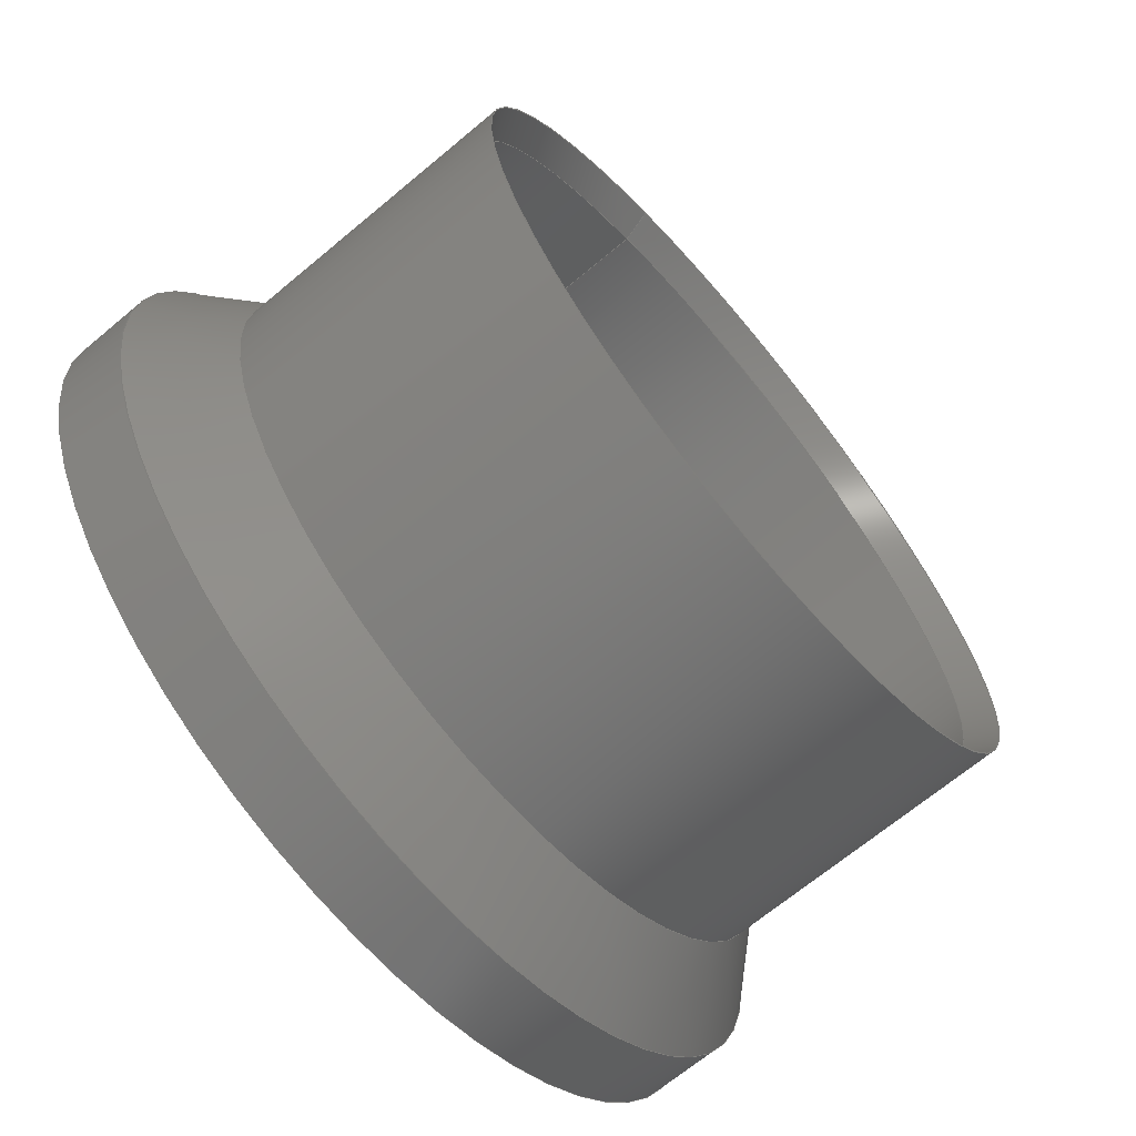
<metadata>
{"format":"step","ext":"step","renderer":"f3d","projection":"perspective","resolution":1024,"background":"white","views":[{"elev":-67.6,"azim":-50.0,"up":"+Y"}]}
</metadata>
<code>
ISO-10303-21;
DATA;
#1 = APPLICATION_PROTOCOL_DEFINITION('international standard',
  'automotive_design',2000,#2);
#2 = APPLICATION_CONTEXT(
  'core data for automotive mechanical design processes');
#3 = SHAPE_DEFINITION_REPRESENTATION(#4,#10);
#4 = PRODUCT_DEFINITION_SHAPE('','',#5);
#5 = PRODUCT_DEFINITION('design','',#6,#9);
#6 = PRODUCT_DEFINITION_FORMATION('','',#7);
#7 = PRODUCT('Hose Adapter','Hose Adapter','',(#8));
#8 = PRODUCT_CONTEXT('',#2,'mechanical');
#9 = PRODUCT_DEFINITION_CONTEXT('part definition',#2,'design');
#10 = ADVANCED_BREP_SHAPE_REPRESENTATION('',(#11,#15),#471);
#11 = AXIS2_PLACEMENT_3D('',#12,#13,#14);
#12 = CARTESIAN_POINT('',(0,0,0));
#13 = DIRECTION('',(0,0,1));
#14 = DIRECTION('',(1,0,-0));
#15 = MANIFOLD_SOLID_BREP('',#16);
#16 = CLOSED_SHELL('',(#17,#45,#70,#95,#119,#144,#230,#250,#267,#292,
    #317,#342,#367,#392,#417,#426,#435,#444,#453,#462));
#17 = ADVANCED_FACE('',(#18,#29),#40,.T.);
#18 = FACE_BOUND('',#19,.T.);
#19 = EDGE_LOOP('',(#20));
#20 = ORIENTED_EDGE('',*,*,#21,.F.);
#21 = EDGE_CURVE('',#22,#22,#24,.T.);
#22 = VERTEX_POINT('',#23);
#23 = CARTESIAN_POINT('',(64.35,53.7,30));
#24 = CIRCLE('',#25,24.99);
#25 = AXIS2_PLACEMENT_3D('',#26,#27,#28);
#26 = CARTESIAN_POINT('',(73.91,30.61,30));
#27 = DIRECTION('',(0,0,1));
#28 = DIRECTION('',(-0.3827,0.9239,0));
#29 = FACE_BOUND('',#30,.T.);
#30 = EDGE_LOOP('',(#31));
#31 = ORIENTED_EDGE('',*,*,#32,.T.);
#32 = EDGE_CURVE('',#33,#33,#35,.T.);
#33 = VERTEX_POINT('',#34);
#34 = CARTESIAN_POINT('',(64.34,53.71,30));
#35 = CIRCLE('',#36,25);
#36 = AXIS2_PLACEMENT_3D('',#37,#38,#39);
#37 = CARTESIAN_POINT('',(73.91,30.61,30));
#38 = DIRECTION('',(0,0,1));
#39 = DIRECTION('',(-0.3827,0.9239,0));
#40 = PLANE('',#41);
#41 = AXIS2_PLACEMENT_3D('',#42,#43,#44);
#42 = CARTESIAN_POINT('',(73.91,30.61,30));
#43 = DIRECTION('',(0,0,1));
#44 = DIRECTION('',(1,0,0));
#45 = ADVANCED_FACE('',(#46),#65,.F.);
#46 = FACE_BOUND('',#47,.T.);
#47 = EDGE_LOOP('',(#48,#56,#57,#58));
#48 = ORIENTED_EDGE('',*,*,#49,.F.);
#49 = EDGE_CURVE('',#22,#50,#52,.T.);
#50 = VERTEX_POINT('',#51);
#51 = CARTESIAN_POINT('',(64.73,52.79,28));
#52 = LINE('',#53,#54);
#53 = CARTESIAN_POINT('',(64.73,52.79,28));
#54 = VECTOR('',#55,1);
#55 = DIRECTION('',(0.1698,-0.4099,-0.8962));
#56 = ORIENTED_EDGE('',*,*,#21,.T.);
#57 = ORIENTED_EDGE('',*,*,#49,.T.);
#58 = ORIENTED_EDGE('',*,*,#59,.F.);
#59 = EDGE_CURVE('',#50,#50,#60,.T.);
#60 = CIRCLE('',#61,24);
#61 = AXIS2_PLACEMENT_3D('',#62,#63,#64);
#62 = CARTESIAN_POINT('',(73.91,30.61,28));
#63 = DIRECTION('',(0,0,1));
#64 = DIRECTION('',(-0.3827,0.9239,0));
#65 = CONICAL_SURFACE('',#66,24,0.4596);
#66 = AXIS2_PLACEMENT_3D('',#67,#68,#69);
#67 = CARTESIAN_POINT('',(73.91,30.61,28));
#68 = DIRECTION('',(0,0,1));
#69 = DIRECTION('',(-0.3827,0.9239,0));
#70 = ADVANCED_FACE('',(#71),#90,.T.);
#71 = FACE_BOUND('',#72,.F.);
#72 = EDGE_LOOP('',(#73,#81,#82,#83));
#73 = ORIENTED_EDGE('',*,*,#74,.T.);
#74 = EDGE_CURVE('',#75,#33,#77,.T.);
#75 = VERTEX_POINT('',#76);
#76 = CARTESIAN_POINT('',(64.34,53.71,10));
#77 = LINE('',#78,#79);
#78 = CARTESIAN_POINT('',(64.34,53.71,5));
#79 = VECTOR('',#80,1);
#80 = DIRECTION('',(0,0,1));
#81 = ORIENTED_EDGE('',*,*,#32,.T.);
#82 = ORIENTED_EDGE('',*,*,#74,.F.);
#83 = ORIENTED_EDGE('',*,*,#84,.F.);
#84 = EDGE_CURVE('',#75,#75,#85,.T.);
#85 = CIRCLE('',#86,25);
#86 = AXIS2_PLACEMENT_3D('',#87,#88,#89);
#87 = CARTESIAN_POINT('',(73.91,30.61,10));
#88 = DIRECTION('',(0,0,1));
#89 = DIRECTION('',(-0.3827,0.9239,0));
#90 = CYLINDRICAL_SURFACE('',#91,25);
#91 = AXIS2_PLACEMENT_3D('',#92,#93,#94);
#92 = CARTESIAN_POINT('',(73.91,30.61,5));
#93 = DIRECTION('',(-0,-0,-1));
#94 = DIRECTION('',(-0.3827,0.9239,0));
#95 = ADVANCED_FACE('',(#96),#114,.F.);
#96 = FACE_BOUND('',#97,.T.);
#97 = EDGE_LOOP('',(#98,#105,#106,#107));
#98 = ORIENTED_EDGE('',*,*,#99,.F.);
#99 = EDGE_CURVE('',#50,#100,#102,.T.);
#100 = VERTEX_POINT('',#101);
#101 = CARTESIAN_POINT('',(64.73,52.79,0));
#102 = B_SPLINE_CURVE_WITH_KNOTS('',1,(#103,#104),.UNSPECIFIED.,.F.,.F.,
  (2,2),(-30,0),.PIECEWISE_BEZIER_KNOTS.);
#103 = CARTESIAN_POINT('',(64.73,52.79,30));
#104 = CARTESIAN_POINT('',(64.73,52.79,0));
#105 = ORIENTED_EDGE('',*,*,#59,.T.);
#106 = ORIENTED_EDGE('',*,*,#99,.T.);
#107 = ORIENTED_EDGE('',*,*,#108,.F.);
#108 = EDGE_CURVE('',#100,#100,#109,.T.);
#109 = CIRCLE('',#110,24);
#110 = AXIS2_PLACEMENT_3D('',#111,#112,#113);
#111 = CARTESIAN_POINT('',(73.91,30.61,0));
#112 = DIRECTION('',(0,0,1));
#113 = DIRECTION('',(-0.3827,0.9239,0));
#114 = CYLINDRICAL_SURFACE('',#115,24);
#115 = AXIS2_PLACEMENT_3D('',#116,#117,#118);
#116 = CARTESIAN_POINT('',(73.91,30.61,0));
#117 = DIRECTION('',(-0,-0,-1));
#118 = DIRECTION('',(-0.3827,0.9239,0));
#119 = ADVANCED_FACE('',(#120),#139,.T.);
#120 = FACE_BOUND('',#121,.T.);
#121 = EDGE_LOOP('',(#122,#130,#137,#138));
#122 = ORIENTED_EDGE('',*,*,#123,.F.);
#123 = EDGE_CURVE('',#124,#75,#126,.T.);
#124 = VERTEX_POINT('',#125);
#125 = CARTESIAN_POINT('',(62.43,58.33,5));
#126 = LINE('',#127,#128);
#127 = CARTESIAN_POINT('',(64.34,53.71,10));
#128 = VECTOR('',#129,1);
#129 = DIRECTION('',(0.2706,-0.6532,0.7072));
#130 = ORIENTED_EDGE('',*,*,#131,.T.);
#131 = EDGE_CURVE('',#124,#124,#132,.T.);
#132 = CIRCLE('',#133,30);
#133 = AXIS2_PLACEMENT_3D('',#134,#135,#136);
#134 = CARTESIAN_POINT('',(73.91,30.61,5));
#135 = DIRECTION('',(0,0,1));
#136 = DIRECTION('',(-0.3827,0.9239,0));
#137 = ORIENTED_EDGE('',*,*,#123,.T.);
#138 = ORIENTED_EDGE('',*,*,#84,.F.);
#139 = CONICAL_SURFACE('',#140,25,0.7853);
#140 = AXIS2_PLACEMENT_3D('',#141,#142,#143);
#141 = CARTESIAN_POINT('',(73.91,30.61,10));
#142 = DIRECTION('',(-0,-0,-1));
#143 = DIRECTION('',(-0.3827,0.9239,0));
#144 = ADVANCED_FACE('',(#145,#156,#167,#178,#189,#200,#203,#214),#225,
  .F.);
#145 = FACE_BOUND('',#146,.F.);
#146 = EDGE_LOOP('',(#147));
#147 = ORIENTED_EDGE('',*,*,#148,.T.);
#148 = EDGE_CURVE('',#149,#149,#151,.T.);
#149 = VERTEX_POINT('',#150);
#150 = CARTESIAN_POINT('',(62.43,58.33,0));
#151 = CIRCLE('',#152,30);
#152 = AXIS2_PLACEMENT_3D('',#153,#154,#155);
#153 = CARTESIAN_POINT('',(73.91,30.61,0));
#154 = DIRECTION('',(0,0,1));
#155 = DIRECTION('',(-0.3827,0.9239,0));
#156 = FACE_BOUND('',#157,.F.);
#157 = EDGE_LOOP('',(#158));
#158 = ORIENTED_EDGE('',*,*,#159,.F.);
#159 = EDGE_CURVE('',#160,#160,#162,.T.);
#160 = VERTEX_POINT('',#161);
#161 = CARTESIAN_POINT('',(69.39,6.248,0));
#162 = CIRCLE('',#163,2.6);
#163 = AXIS2_PLACEMENT_3D('',#164,#165,#166);
#164 = CARTESIAN_POINT('',(70.39,3.846,0));
#165 = DIRECTION('',(0,0,1));
#166 = DIRECTION('',(-0.3827,0.9239,0));
#167 = FACE_BOUND('',#168,.F.);
#168 = EDGE_LOOP('',(#169));
#169 = ORIENTED_EDGE('',*,*,#170,.F.);
#170 = EDGE_CURVE('',#171,#171,#173,.T.);
#171 = VERTEX_POINT('',#172);
#172 = CARTESIAN_POINT('',(47.97,22.68,0));
#173 = CIRCLE('',#174,2.6);
#174 = AXIS2_PLACEMENT_3D('',#175,#176,#177);
#175 = CARTESIAN_POINT('',(48.97,20.28,0));
#176 = DIRECTION('',(0,0,1));
#177 = DIRECTION('',(-0.3827,0.9239,0));
#178 = FACE_BOUND('',#179,.F.);
#179 = EDGE_LOOP('',(#180));
#180 = ORIENTED_EDGE('',*,*,#181,.F.);
#181 = EDGE_CURVE('',#182,#182,#184,.T.);
#182 = VERTEX_POINT('',#183);
#183 = CARTESIAN_POINT('',(94.34,16.58,0));
#184 = CIRCLE('',#185,2.6);
#185 = AXIS2_PLACEMENT_3D('',#186,#187,#188);
#186 = CARTESIAN_POINT('',(95.33,14.18,0));
#187 = DIRECTION('',(0,0,1));
#188 = DIRECTION('',(-0.3827,0.9239,0));
#189 = FACE_BOUND('',#190,.F.);
#190 = EDGE_LOOP('',(#191));
#191 = ORIENTED_EDGE('',*,*,#192,.F.);
#192 = EDGE_CURVE('',#193,#193,#195,.T.);
#193 = VERTEX_POINT('',#194);
#194 = CARTESIAN_POINT('',(51.49,49.45,0));
#195 = CIRCLE('',#196,2.6);
#196 = AXIS2_PLACEMENT_3D('',#197,#198,#199);
#197 = CARTESIAN_POINT('',(52.49,47.05,0));
#198 = DIRECTION('',(0,0,1));
#199 = DIRECTION('',(-0.3827,0.9239,0));
#200 = FACE_BOUND('',#201,.F.);
#201 = EDGE_LOOP('',(#202));
#202 = ORIENTED_EDGE('',*,*,#108,.F.);
#203 = FACE_BOUND('',#204,.F.);
#204 = EDGE_LOOP('',(#205));
#205 = ORIENTED_EDGE('',*,*,#206,.F.);
#206 = EDGE_CURVE('',#207,#207,#209,.T.);
#207 = VERTEX_POINT('',#208);
#208 = CARTESIAN_POINT('',(97.86,43.35,0));
#209 = CIRCLE('',#210,2.6);
#210 = AXIS2_PLACEMENT_3D('',#211,#212,#213);
#211 = CARTESIAN_POINT('',(98.86,40.95,0));
#212 = DIRECTION('',(0,0,1));
#213 = DIRECTION('',(-0.3827,0.9239,0));
#214 = FACE_BOUND('',#215,.F.);
#215 = EDGE_LOOP('',(#216));
#216 = ORIENTED_EDGE('',*,*,#217,.F.);
#217 = EDGE_CURVE('',#218,#218,#220,.T.);
#218 = VERTEX_POINT('',#219);
#219 = CARTESIAN_POINT('',(76.44,59.79,0));
#220 = CIRCLE('',#221,2.6);
#221 = AXIS2_PLACEMENT_3D('',#222,#223,#224);
#222 = CARTESIAN_POINT('',(77.43,57.38,0));
#223 = DIRECTION('',(0,0,1));
#224 = DIRECTION('',(-0.3827,0.9239,0));
#225 = PLANE('',#226);
#226 = AXIS2_PLACEMENT_3D('',#227,#228,#229);
#227 = CARTESIAN_POINT('',(73.91,30.61,0));
#228 = DIRECTION('',(0,0,1));
#229 = DIRECTION('',(1,0,0));
#230 = ADVANCED_FACE('',(#231,#234),#245,.T.);
#231 = FACE_BOUND('',#232,.T.);
#232 = EDGE_LOOP('',(#233));
#233 = ORIENTED_EDGE('',*,*,#131,.F.);
#234 = FACE_BOUND('',#235,.T.);
#235 = EDGE_LOOP('',(#236));
#236 = ORIENTED_EDGE('',*,*,#237,.T.);
#237 = EDGE_CURVE('',#238,#238,#240,.T.);
#238 = VERTEX_POINT('',#239);
#239 = CARTESIAN_POINT('',(62.43,58.33,5));
#240 = CIRCLE('',#241,30);
#241 = AXIS2_PLACEMENT_3D('',#242,#243,#244);
#242 = CARTESIAN_POINT('',(73.91,30.61,5));
#243 = DIRECTION('',(0,0,1));
#244 = DIRECTION('',(-0.3827,0.9239,0));
#245 = PLANE('',#246);
#246 = AXIS2_PLACEMENT_3D('',#247,#248,#249);
#247 = CARTESIAN_POINT('',(73.91,30.61,5));
#248 = DIRECTION('',(0,0,1));
#249 = DIRECTION('',(1,0,0));
#250 = ADVANCED_FACE('',(#251),#262,.T.);
#251 = FACE_BOUND('',#252,.F.);
#252 = EDGE_LOOP('',(#253,#259,#260,#261));
#253 = ORIENTED_EDGE('',*,*,#254,.T.);
#254 = EDGE_CURVE('',#149,#238,#255,.T.);
#255 = LINE('',#256,#257);
#256 = CARTESIAN_POINT('',(62.43,58.33,0));
#257 = VECTOR('',#258,1);
#258 = DIRECTION('',(0,0,1));
#259 = ORIENTED_EDGE('',*,*,#237,.T.);
#260 = ORIENTED_EDGE('',*,*,#254,.F.);
#261 = ORIENTED_EDGE('',*,*,#148,.F.);
#262 = CYLINDRICAL_SURFACE('',#263,30);
#263 = AXIS2_PLACEMENT_3D('',#264,#265,#266);
#264 = CARTESIAN_POINT('',(73.91,30.61,0));
#265 = DIRECTION('',(-0,-0,-1));
#266 = DIRECTION('',(-0.3827,0.9239,0));
#267 = ADVANCED_FACE('',(#268),#287,.F.);
#268 = FACE_BOUND('',#269,.T.);
#269 = EDGE_LOOP('',(#270,#278,#285,#286));
#270 = ORIENTED_EDGE('',*,*,#271,.T.);
#271 = EDGE_CURVE('',#160,#272,#274,.T.);
#272 = VERTEX_POINT('',#273);
#273 = CARTESIAN_POINT('',(69.39,6.248,4.2));
#274 = LINE('',#275,#276);
#275 = CARTESIAN_POINT('',(69.39,6.248,0));
#276 = VECTOR('',#277,1);
#277 = DIRECTION('',(0,0,1));
#278 = ORIENTED_EDGE('',*,*,#279,.T.);
#279 = EDGE_CURVE('',#272,#272,#280,.T.);
#280 = CIRCLE('',#281,2.6);
#281 = AXIS2_PLACEMENT_3D('',#282,#283,#284);
#282 = CARTESIAN_POINT('',(70.39,3.846,4.2));
#283 = DIRECTION('',(0,0,1));
#284 = DIRECTION('',(-0.3827,0.9239,0));
#285 = ORIENTED_EDGE('',*,*,#271,.F.);
#286 = ORIENTED_EDGE('',*,*,#159,.F.);
#287 = CYLINDRICAL_SURFACE('',#288,2.6);
#288 = AXIS2_PLACEMENT_3D('',#289,#290,#291);
#289 = CARTESIAN_POINT('',(70.39,3.846,0));
#290 = DIRECTION('',(-0,-0,-1));
#291 = DIRECTION('',(-0.3827,0.9239,0));
#292 = ADVANCED_FACE('',(#293),#312,.F.);
#293 = FACE_BOUND('',#294,.T.);
#294 = EDGE_LOOP('',(#295,#303,#310,#311));
#295 = ORIENTED_EDGE('',*,*,#296,.T.);
#296 = EDGE_CURVE('',#171,#297,#299,.T.);
#297 = VERTEX_POINT('',#298);
#298 = CARTESIAN_POINT('',(47.97,22.68,4.2));
#299 = LINE('',#300,#301);
#300 = CARTESIAN_POINT('',(47.97,22.68,0));
#301 = VECTOR('',#302,1);
#302 = DIRECTION('',(0,0,1));
#303 = ORIENTED_EDGE('',*,*,#304,.T.);
#304 = EDGE_CURVE('',#297,#297,#305,.T.);
#305 = CIRCLE('',#306,2.6);
#306 = AXIS2_PLACEMENT_3D('',#307,#308,#309);
#307 = CARTESIAN_POINT('',(48.97,20.28,4.2));
#308 = DIRECTION('',(0,0,1));
#309 = DIRECTION('',(-0.3827,0.9239,0));
#310 = ORIENTED_EDGE('',*,*,#296,.F.);
#311 = ORIENTED_EDGE('',*,*,#170,.F.);
#312 = CYLINDRICAL_SURFACE('',#313,2.6);
#313 = AXIS2_PLACEMENT_3D('',#314,#315,#316);
#314 = CARTESIAN_POINT('',(48.97,20.28,0));
#315 = DIRECTION('',(-0,-0,-1));
#316 = DIRECTION('',(-0.3827,0.9239,0));
#317 = ADVANCED_FACE('',(#318),#337,.F.);
#318 = FACE_BOUND('',#319,.T.);
#319 = EDGE_LOOP('',(#320,#328,#335,#336));
#320 = ORIENTED_EDGE('',*,*,#321,.T.);
#321 = EDGE_CURVE('',#182,#322,#324,.T.);
#322 = VERTEX_POINT('',#323);
#323 = CARTESIAN_POINT('',(94.34,16.58,4.2));
#324 = LINE('',#325,#326);
#325 = CARTESIAN_POINT('',(94.34,16.58,0));
#326 = VECTOR('',#327,1);
#327 = DIRECTION('',(0,0,1));
#328 = ORIENTED_EDGE('',*,*,#329,.T.);
#329 = EDGE_CURVE('',#322,#322,#330,.T.);
#330 = CIRCLE('',#331,2.6);
#331 = AXIS2_PLACEMENT_3D('',#332,#333,#334);
#332 = CARTESIAN_POINT('',(95.33,14.18,4.2));
#333 = DIRECTION('',(0,0,1));
#334 = DIRECTION('',(-0.3827,0.9239,0));
#335 = ORIENTED_EDGE('',*,*,#321,.F.);
#336 = ORIENTED_EDGE('',*,*,#181,.F.);
#337 = CYLINDRICAL_SURFACE('',#338,2.6);
#338 = AXIS2_PLACEMENT_3D('',#339,#340,#341);
#339 = CARTESIAN_POINT('',(95.33,14.18,0));
#340 = DIRECTION('',(-0,-0,-1));
#341 = DIRECTION('',(-0.3827,0.9239,0));
#342 = ADVANCED_FACE('',(#343),#362,.F.);
#343 = FACE_BOUND('',#344,.T.);
#344 = EDGE_LOOP('',(#345,#353,#360,#361));
#345 = ORIENTED_EDGE('',*,*,#346,.T.);
#346 = EDGE_CURVE('',#193,#347,#349,.T.);
#347 = VERTEX_POINT('',#348);
#348 = CARTESIAN_POINT('',(51.49,49.45,4.2));
#349 = LINE('',#350,#351);
#350 = CARTESIAN_POINT('',(51.49,49.45,0));
#351 = VECTOR('',#352,1);
#352 = DIRECTION('',(0,0,1));
#353 = ORIENTED_EDGE('',*,*,#354,.T.);
#354 = EDGE_CURVE('',#347,#347,#355,.T.);
#355 = CIRCLE('',#356,2.6);
#356 = AXIS2_PLACEMENT_3D('',#357,#358,#359);
#357 = CARTESIAN_POINT('',(52.49,47.05,4.2));
#358 = DIRECTION('',(0,0,1));
#359 = DIRECTION('',(-0.3827,0.9239,0));
#360 = ORIENTED_EDGE('',*,*,#346,.F.);
#361 = ORIENTED_EDGE('',*,*,#192,.F.);
#362 = CYLINDRICAL_SURFACE('',#363,2.6);
#363 = AXIS2_PLACEMENT_3D('',#364,#365,#366);
#364 = CARTESIAN_POINT('',(52.49,47.05,0));
#365 = DIRECTION('',(-0,-0,-1));
#366 = DIRECTION('',(-0.3827,0.9239,0));
#367 = ADVANCED_FACE('',(#368),#387,.F.);
#368 = FACE_BOUND('',#369,.T.);
#369 = EDGE_LOOP('',(#370,#378,#385,#386));
#370 = ORIENTED_EDGE('',*,*,#371,.T.);
#371 = EDGE_CURVE('',#207,#372,#374,.T.);
#372 = VERTEX_POINT('',#373);
#373 = CARTESIAN_POINT('',(97.86,43.35,4.2));
#374 = LINE('',#375,#376);
#375 = CARTESIAN_POINT('',(97.86,43.35,0));
#376 = VECTOR('',#377,1);
#377 = DIRECTION('',(0,0,1));
#378 = ORIENTED_EDGE('',*,*,#379,.T.);
#379 = EDGE_CURVE('',#372,#372,#380,.T.);
#380 = CIRCLE('',#381,2.6);
#381 = AXIS2_PLACEMENT_3D('',#382,#383,#384);
#382 = CARTESIAN_POINT('',(98.86,40.95,4.2));
#383 = DIRECTION('',(0,0,1));
#384 = DIRECTION('',(-0.3827,0.9239,0));
#385 = ORIENTED_EDGE('',*,*,#371,.F.);
#386 = ORIENTED_EDGE('',*,*,#206,.F.);
#387 = CYLINDRICAL_SURFACE('',#388,2.6);
#388 = AXIS2_PLACEMENT_3D('',#389,#390,#391);
#389 = CARTESIAN_POINT('',(98.86,40.95,0));
#390 = DIRECTION('',(-0,-0,-1));
#391 = DIRECTION('',(-0.3827,0.9239,0));
#392 = ADVANCED_FACE('',(#393),#412,.F.);
#393 = FACE_BOUND('',#394,.T.);
#394 = EDGE_LOOP('',(#395,#403,#410,#411));
#395 = ORIENTED_EDGE('',*,*,#396,.T.);
#396 = EDGE_CURVE('',#218,#397,#399,.T.);
#397 = VERTEX_POINT('',#398);
#398 = CARTESIAN_POINT('',(76.44,59.79,4.2));
#399 = LINE('',#400,#401);
#400 = CARTESIAN_POINT('',(76.44,59.79,0));
#401 = VECTOR('',#402,1);
#402 = DIRECTION('',(0,0,1));
#403 = ORIENTED_EDGE('',*,*,#404,.T.);
#404 = EDGE_CURVE('',#397,#397,#405,.T.);
#405 = CIRCLE('',#406,2.6);
#406 = AXIS2_PLACEMENT_3D('',#407,#408,#409);
#407 = CARTESIAN_POINT('',(77.43,57.38,4.2));
#408 = DIRECTION('',(0,0,1));
#409 = DIRECTION('',(-0.3827,0.9239,0));
#410 = ORIENTED_EDGE('',*,*,#396,.F.);
#411 = ORIENTED_EDGE('',*,*,#217,.F.);
#412 = CYLINDRICAL_SURFACE('',#413,2.6);
#413 = AXIS2_PLACEMENT_3D('',#414,#415,#416);
#414 = CARTESIAN_POINT('',(77.43,57.38,0));
#415 = DIRECTION('',(-0,-0,-1));
#416 = DIRECTION('',(-0.3827,0.9239,0));
#417 = ADVANCED_FACE('',(#418),#421,.F.);
#418 = FACE_BOUND('',#419,.F.);
#419 = EDGE_LOOP('',(#420));
#420 = ORIENTED_EDGE('',*,*,#279,.T.);
#421 = PLANE('',#422);
#422 = AXIS2_PLACEMENT_3D('',#423,#424,#425);
#423 = CARTESIAN_POINT('',(73.91,30.61,4.2));
#424 = DIRECTION('',(0,0,1));
#425 = DIRECTION('',(1,0,0));
#426 = ADVANCED_FACE('',(#427),#430,.F.);
#427 = FACE_BOUND('',#428,.F.);
#428 = EDGE_LOOP('',(#429));
#429 = ORIENTED_EDGE('',*,*,#304,.T.);
#430 = PLANE('',#431);
#431 = AXIS2_PLACEMENT_3D('',#432,#433,#434);
#432 = CARTESIAN_POINT('',(73.91,30.61,4.2));
#433 = DIRECTION('',(0,0,1));
#434 = DIRECTION('',(1,0,0));
#435 = ADVANCED_FACE('',(#436),#439,.F.);
#436 = FACE_BOUND('',#437,.F.);
#437 = EDGE_LOOP('',(#438));
#438 = ORIENTED_EDGE('',*,*,#329,.T.);
#439 = PLANE('',#440);
#440 = AXIS2_PLACEMENT_3D('',#441,#442,#443);
#441 = CARTESIAN_POINT('',(73.91,30.61,4.2));
#442 = DIRECTION('',(0,0,1));
#443 = DIRECTION('',(1,0,0));
#444 = ADVANCED_FACE('',(#445),#448,.F.);
#445 = FACE_BOUND('',#446,.F.);
#446 = EDGE_LOOP('',(#447));
#447 = ORIENTED_EDGE('',*,*,#354,.T.);
#448 = PLANE('',#449);
#449 = AXIS2_PLACEMENT_3D('',#450,#451,#452);
#450 = CARTESIAN_POINT('',(73.91,30.61,4.2));
#451 = DIRECTION('',(0,0,1));
#452 = DIRECTION('',(1,0,0));
#453 = ADVANCED_FACE('',(#454),#457,.F.);
#454 = FACE_BOUND('',#455,.F.);
#455 = EDGE_LOOP('',(#456));
#456 = ORIENTED_EDGE('',*,*,#379,.T.);
#457 = PLANE('',#458);
#458 = AXIS2_PLACEMENT_3D('',#459,#460,#461);
#459 = CARTESIAN_POINT('',(73.91,30.61,4.2));
#460 = DIRECTION('',(0,0,1));
#461 = DIRECTION('',(1,0,0));
#462 = ADVANCED_FACE('',(#463),#466,.F.);
#463 = FACE_BOUND('',#464,.F.);
#464 = EDGE_LOOP('',(#465));
#465 = ORIENTED_EDGE('',*,*,#404,.T.);
#466 = PLANE('',#467);
#467 = AXIS2_PLACEMENT_3D('',#468,#469,#470);
#468 = CARTESIAN_POINT('',(73.91,30.61,4.2));
#469 = DIRECTION('',(0,0,1));
#470 = DIRECTION('',(1,0,0));
#471 = ( GEOMETRIC_REPRESENTATION_CONTEXT(3) 
GLOBAL_UNCERTAINTY_ASSIGNED_CONTEXT((#475)) GLOBAL_UNIT_ASSIGNED_CONTEXT
((#472,#473,#474)) REPRESENTATION_CONTEXT('Context #1',
  '3D Context with UNIT and UNCERTAINTY') );
#472 = ( LENGTH_UNIT() NAMED_UNIT(*) SI_UNIT(.MILLI.,.METRE.) );
#473 = ( NAMED_UNIT(*) PLANE_ANGLE_UNIT() SI_UNIT($,.RADIAN.) );
#474 = ( NAMED_UNIT(*) SI_UNIT($,.STERADIAN.) SOLID_ANGLE_UNIT() );
#475 = UNCERTAINTY_MEASURE_WITH_UNIT(LENGTH_MEASURE(1e-06),#472,
  'distance_accuracy_value','confusion accuracy');
#476 = PRODUCT_RELATED_PRODUCT_CATEGORY('part',$,(#7));
#477 = MECHANICAL_DESIGN_GEOMETRIC_PRESENTATION_REPRESENTATION('',(#478)
  ,#471);
#478 = STYLED_ITEM('color',(#479),#15);
#479 = PRESENTATION_STYLE_ASSIGNMENT((#480,#486));
#480 = SURFACE_STYLE_USAGE(.BOTH.,#481);
#481 = SURFACE_SIDE_STYLE('',(#482));
#482 = SURFACE_STYLE_FILL_AREA(#483);
#483 = FILL_AREA_STYLE('',(#484));
#484 = FILL_AREA_STYLE_COLOUR('',#485);
#485 = COLOUR_RGB('',0.8,0.8,0.902);
#486 = CURVE_STYLE('',#487,POSITIVE_LENGTH_MEASURE(0.1),#488);
#487 = DRAUGHTING_PRE_DEFINED_CURVE_FONT('continuous');
#488 = COLOUR_RGB('',0.09804,0.09804,
  0.09804);
ENDSEC;
END-ISO-10303-21;

</code>
